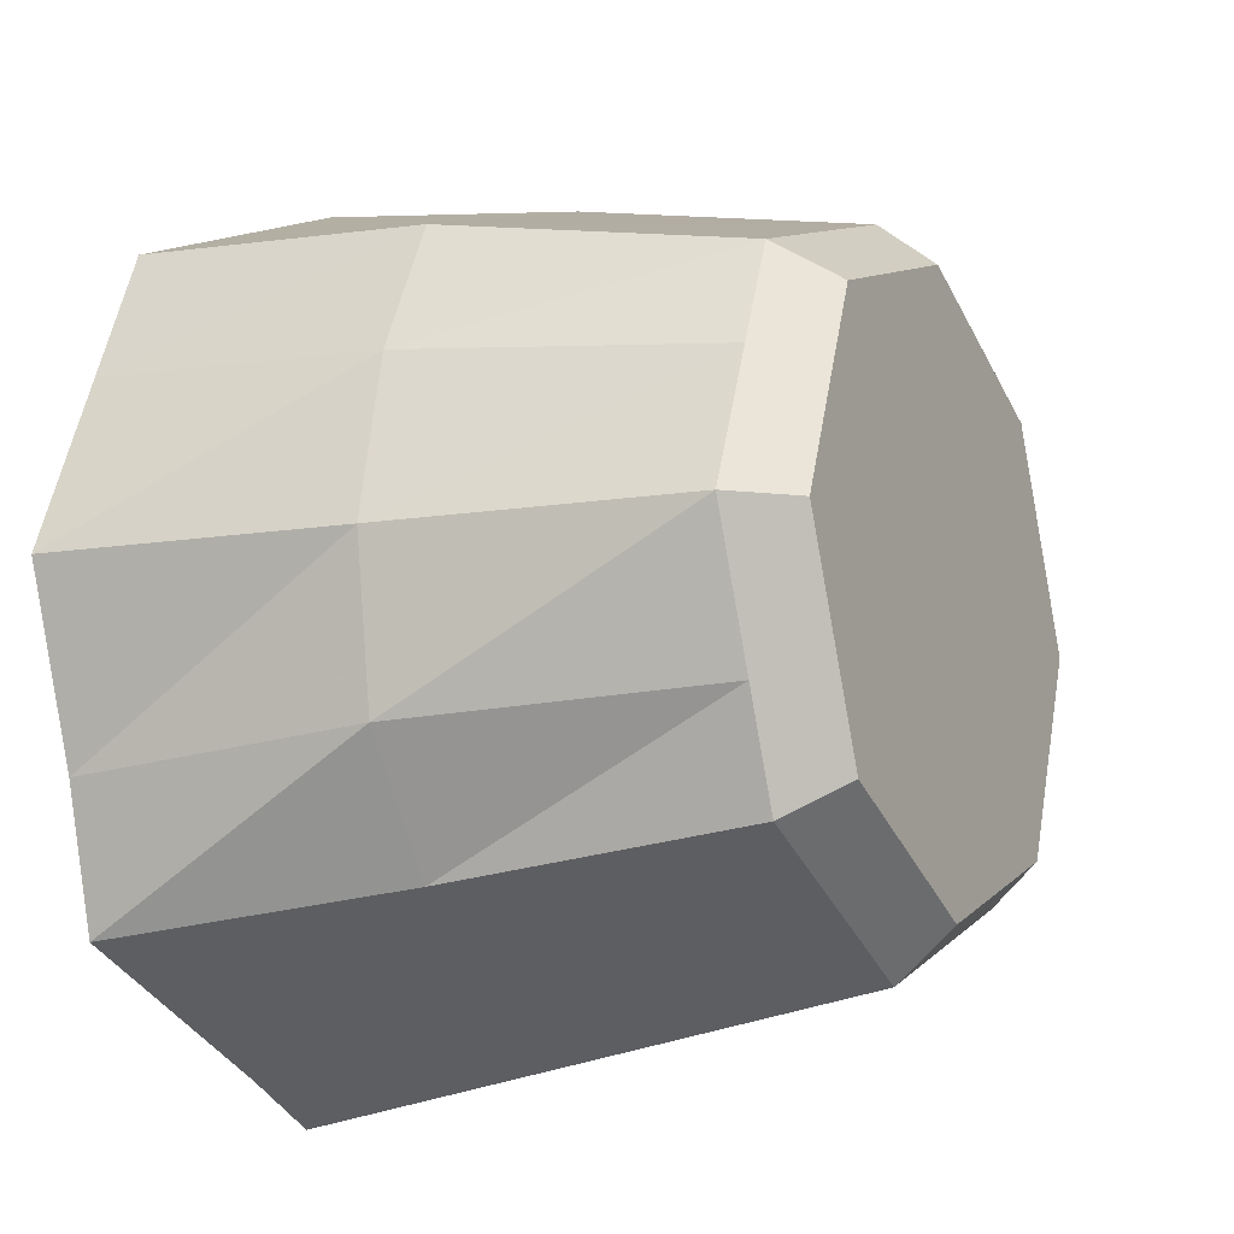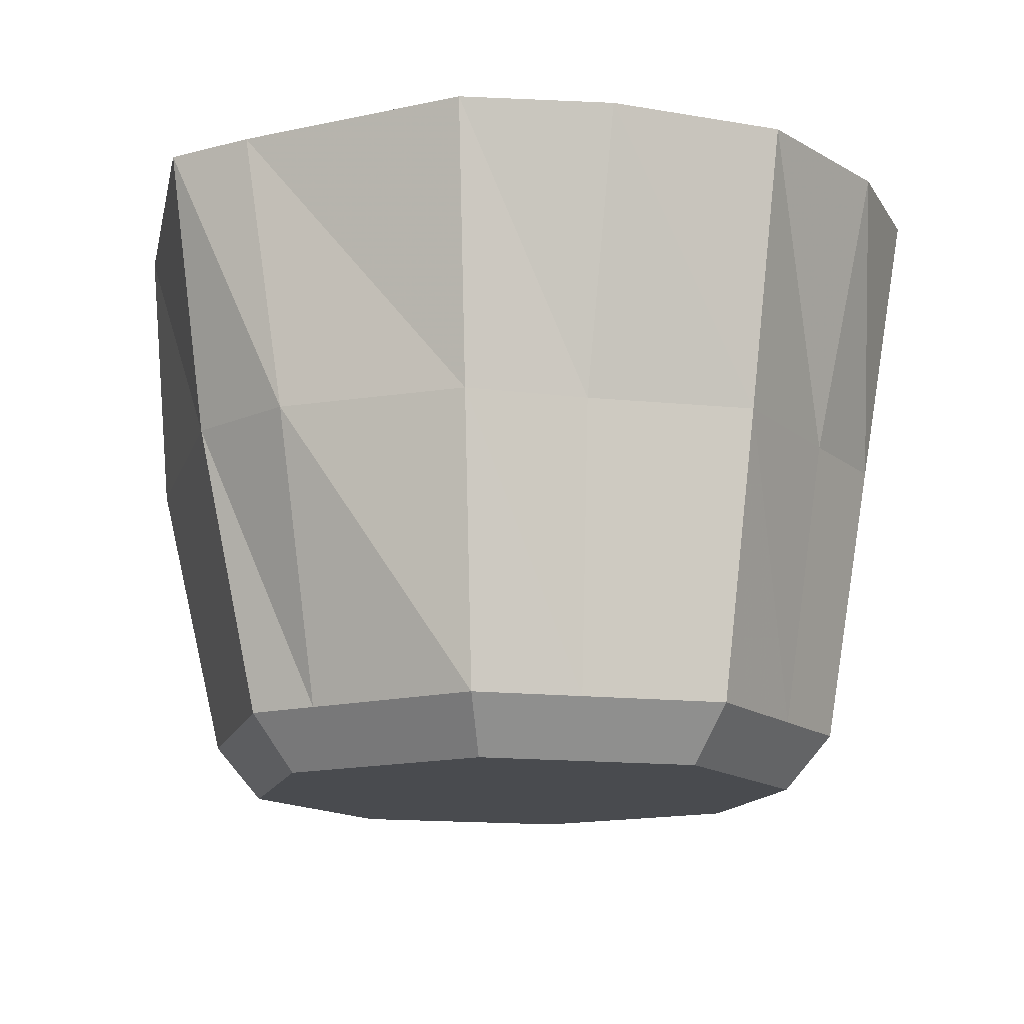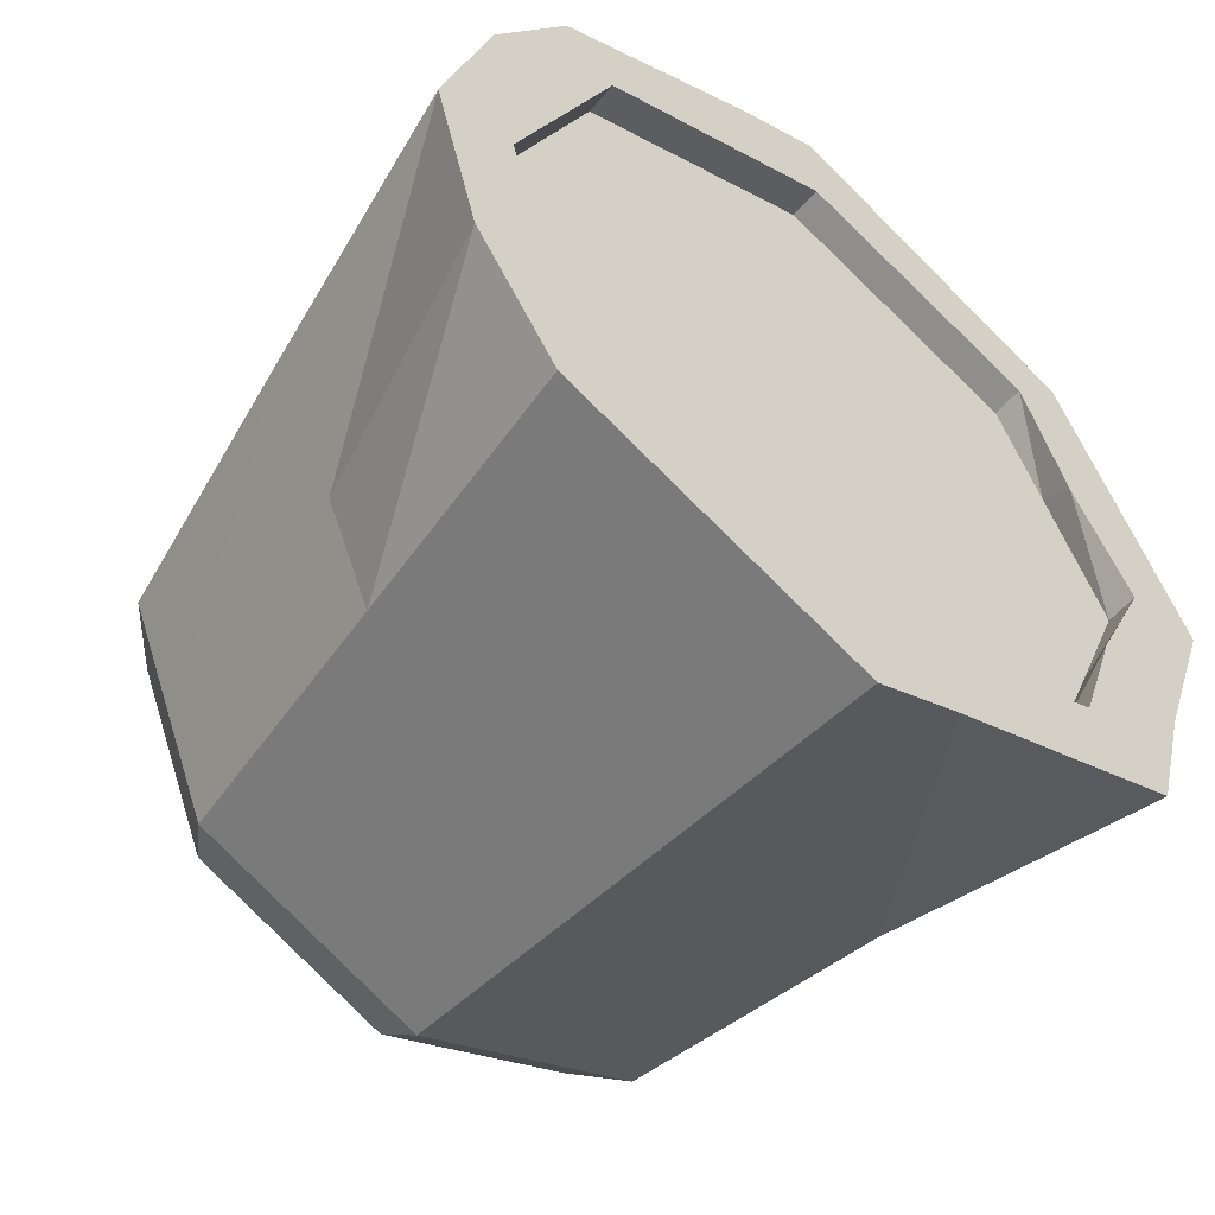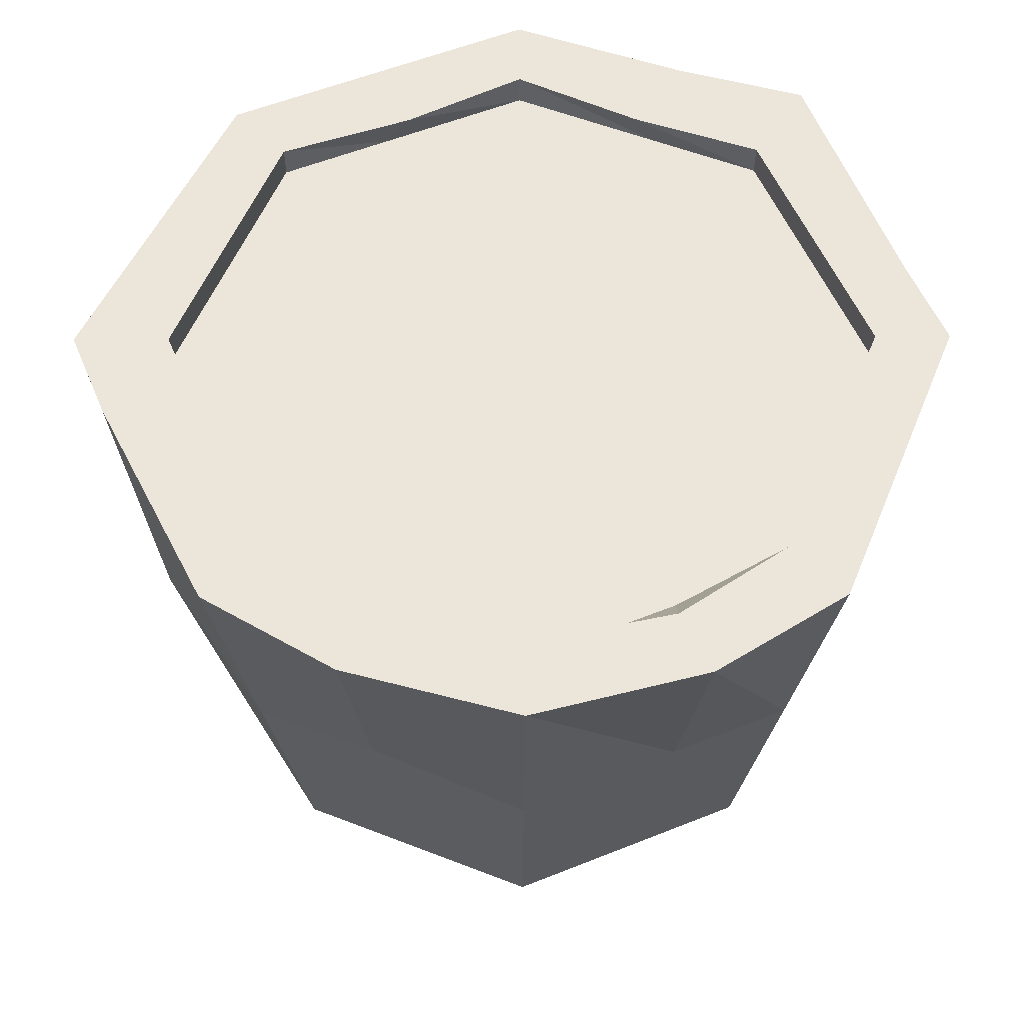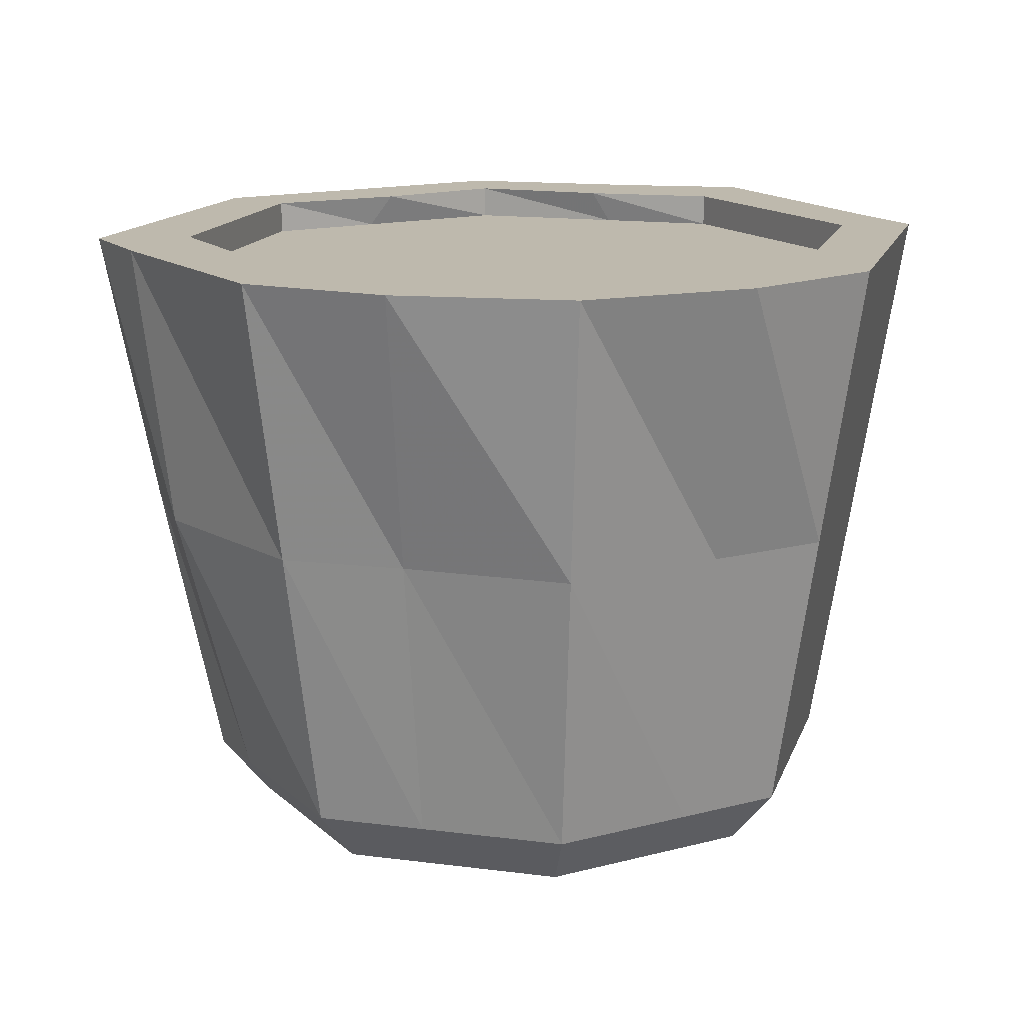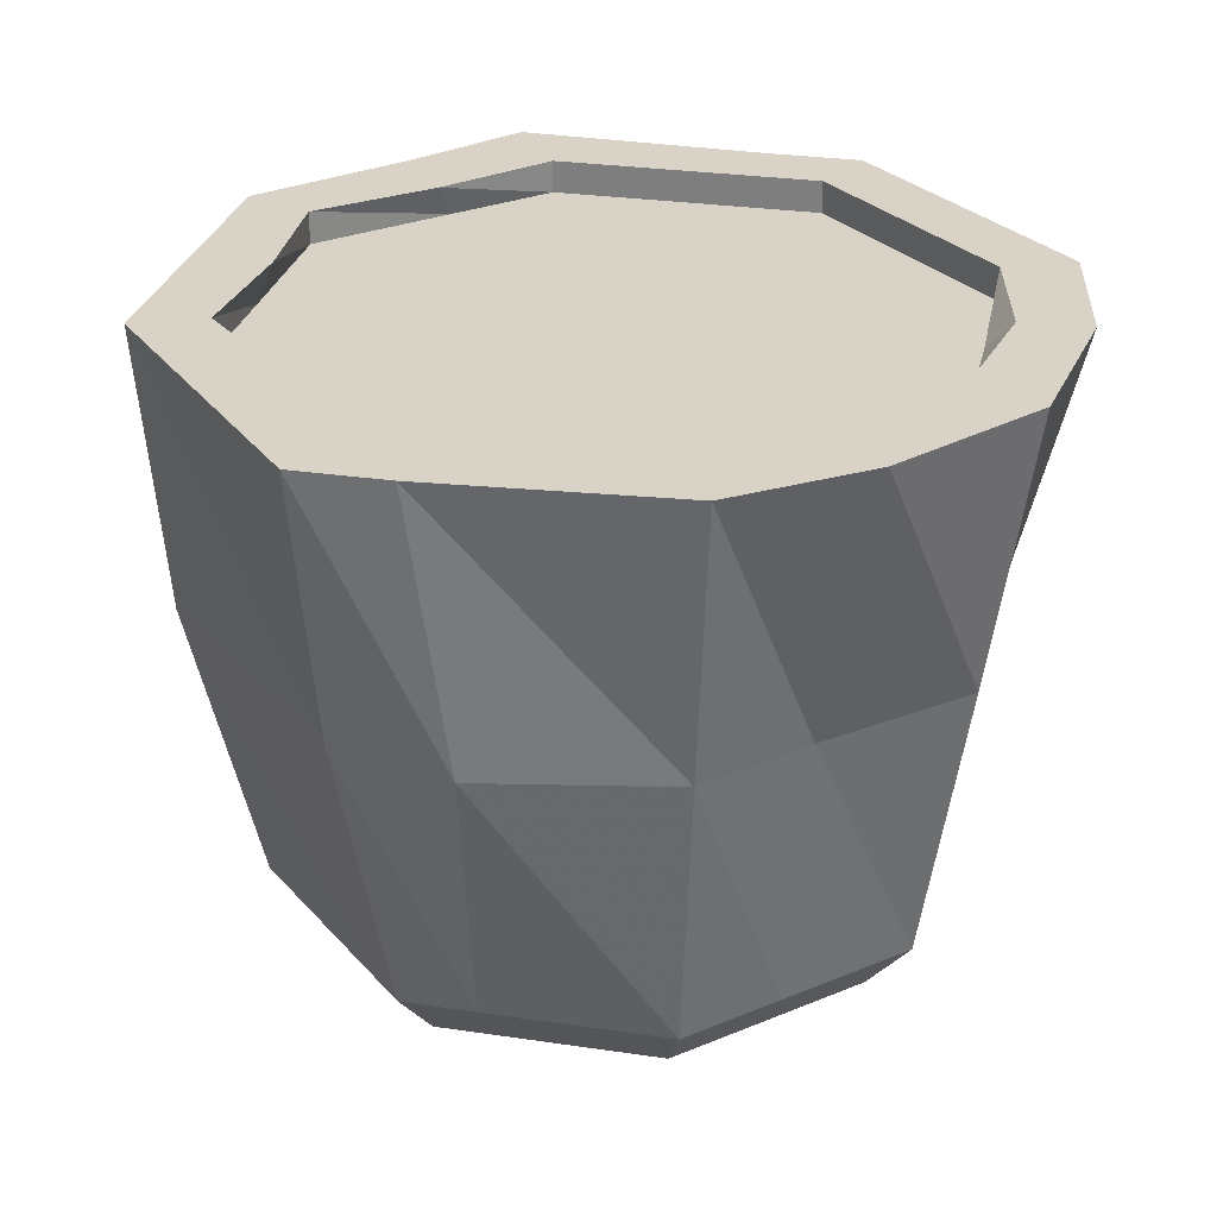
<metadata>
{"format":"obj","ext":"obj","renderer":"f3d","projection":"perspective","resolution":1024,"background":"white","views":[{"elev":-14.7,"azim":-62.8,"up":"+Z"},{"elev":-13.9,"azim":52.9,"up":"+Y"},{"elev":-54.8,"azim":140.8,"up":"+Z"},{"elev":56.3,"azim":89.7,"up":"+Y"},{"elev":15.1,"azim":83.1,"up":"+Y"},{"elev":28.1,"azim":35.2,"up":"+Y"}]}
</metadata>
<code>
v 141.4 1e-14 141.4
v 40.41 1e-14 183.3
v 0 1e-14 200
v -166.5 1e-14 80.81
v -166.5 1e-14 -80.81
v -141.4 1e-14 -141.4
v 166.5 1e-14 -80.81
v 233.2 39.2 0
v 194.2 39.2 94.23
v 164.9 39.2 164.9
v 47.12 39.2 213.7
v 0 39.2 233.2
v -164.9 39.2 164.9
v -194.2 39.2 94.23
v -233.2 39.2 0
v -194.2 39.2 -94.23
v -164.9 39.2 -164.9
v -47.12 39.2 -213.7
v 0 39.2 -233.2
v 164.9 39.2 -164.9
v 194.2 39.2 -94.23
v 299.4 435 0
v 265.4 435 120.4
v 210.7 435 210.7
v 60.21 435 287
v 0 435 312
v -210.7 435 210.7
v -248.2 435 120.4
v -298 435 0
v -254.5 435 -120.4
v -228.7 435 -210.7
v -60.21 435 -273.1
v 0 435 -298
v 210.7 435 -210.7
v 268.2 435 -120.4
v 246.1 435 0
v 204.9 435 99.42
v 174 435 174
v 49.71 435 225.5
v 0 435 246.1
v -174 435 174
v -204.9 435 82.57
v -246.1 435 0
v -204.9 435 -85.98
v -174 435 -174
v -49.71 435 -225.5
v 0 435 -246.1
v 174 435 -174
v 224.9 435 -99.42
v 204.9 412.2 99.42
v 174 412.2 174
v -174 412.2 174
v -174 412.2 -174
v -49.71 412.2 -225.5
v 174 412.2 -174
v 204.9 412.2 -99.42
v 200 1e-14 0
v 166.5 1e-14 80.81
v -141.4 1e-14 141.4
v -200 1e-14 0
v -40.41 1e-14 -183.3
v 0 1e-14 -200
v 141.4 1e-14 -141.4
v 246.1 412.2 0
v 49.71 412.2 225.5
v 0 412.2 246.1
v -204.9 412.2 99.42
v -246.1 412.2 0
v -204.9 412.2 -99.42
v 0 412.2 -246.1
v -11.16 239.4 275.4
v -198.3 239.4 198.8
v -243 239.4 107.5
v -266 239.4 0
v -249 239.4 -107.5
v -188.1 239.4 -188.1
v -53.74 239.4 -243.7
v 0 239.4 -266
v 188.1 239.4 -188.1
v 221.5 239.4 -107.5
v 267.4 239.4 0
v 218.7 239.4 107.5
v 188.1 239.4 188.1
v 74.38 239.4 262.6
o kuebel
f 57 8 9 58
f 58 9 10 1
f 1 10 11 2
f 2 11 12 3
f 3 12 13 59
f 59 13 14 4
f 4 14 15 60
f 60 15 16 5
f 5 16 17 6
f 6 17 18 61
f 61 18 19 62
f 62 19 20 63
f 63 20 21 7
f 7 21 8 57
f 81 22 23 82
f 82 23 24 83
f 83 24 25 84
f 84 25 26 71
f 71 26 27 72
f 72 27 28 73
f 73 28 29 74
f 74 29 30 75
f 75 30 31 76
f 76 31 32 77
f 77 32 33 78
f 78 33 34 79
f 79 34 35 80
f 80 35 22 81
f 22 36 37 23
f 23 37 38 24
f 24 38 39 25
f 25 39 40 26
f 26 40 41 27
f 27 41 42 28
f 28 42 43 29
f 29 43 44 30
f 30 44 45 31
f 31 45 46 32
f 32 46 47 33
f 33 47 48 34
f 34 48 49 35
f 35 49 36 22
f 36 64 50 37
f 37 50 51 38
f 38 51 65 39
f 39 65 66 40
f 40 66 52 41
f 41 52 67 42
f 42 67 68 43
f 43 68 69 44
f 44 69 53 45
f 45 53 54 46
f 46 54 70 47
f 47 70 55 48
f 48 55 56 49
f 49 56 64 36
f 57 58 7
f 61 63 7
f 5 61 7
f 4 5 7
f 58 4 7
f 61 62 63
f 5 6 61
f 4 60 5
f 2 59 4
f 58 2 4
f 2 3 59
f 58 1 2
f 64 50 56
f 54 55 56
f 69 54 56
f 67 69 56
f 50 67 56
f 54 70 55
f 69 53 54
f 67 68 69
f 65 52 67
f 50 65 67
f 65 66 52
f 50 51 65
f 72 13 12 71
f 73 14 13 72
f 74 15 14 73
f 75 16 15 74
f 76 17 16 75
f 77 18 17 76
f 78 19 18 77
f 79 20 19 78
f 80 21 20 79
f 81 8 21 80
f 82 9 8 81
f 83 10 9 82
f 84 11 10 83
f 71 12 11 84

</code>
